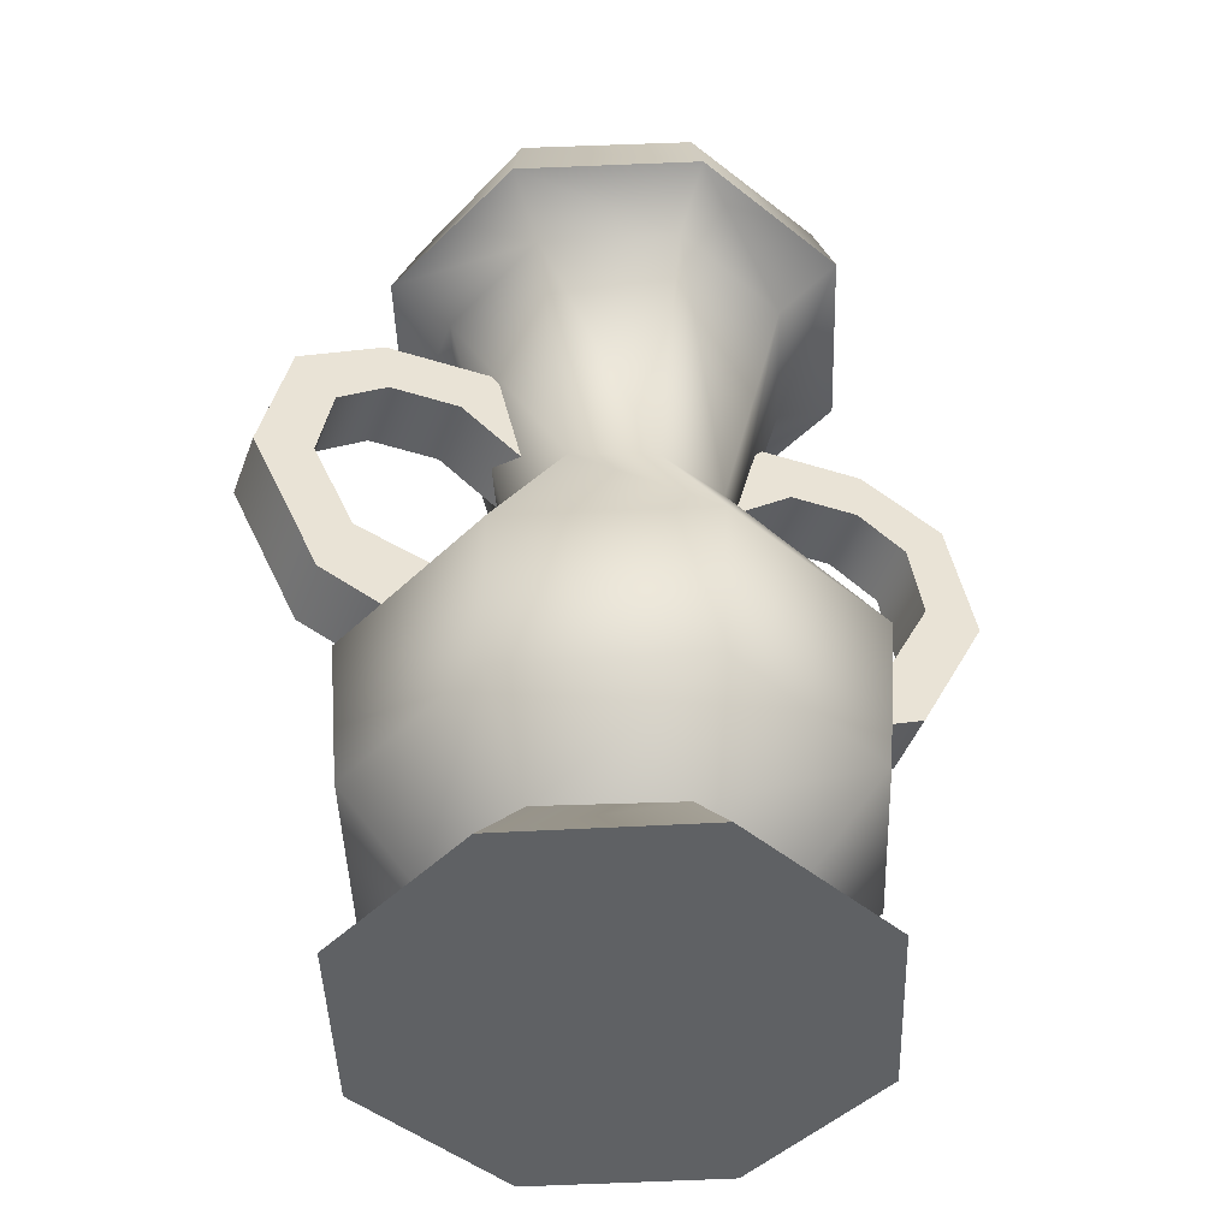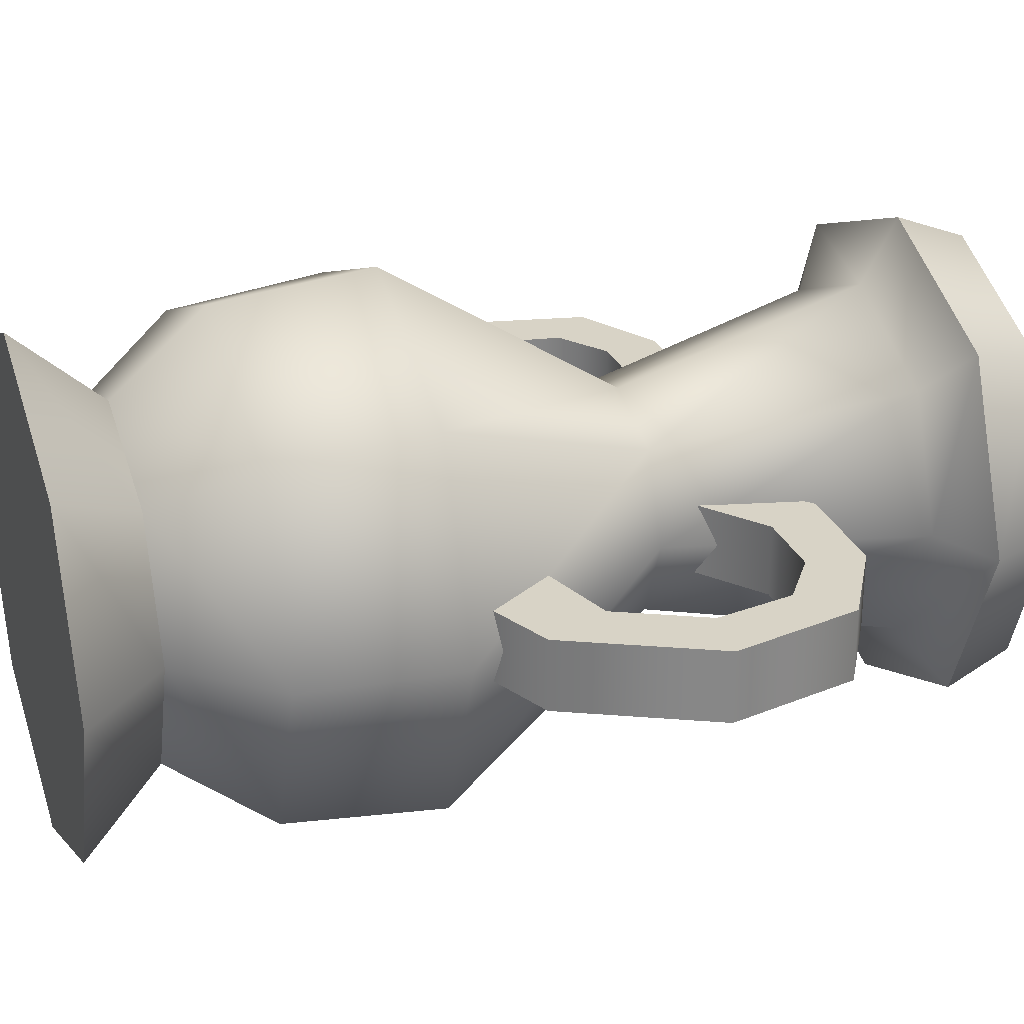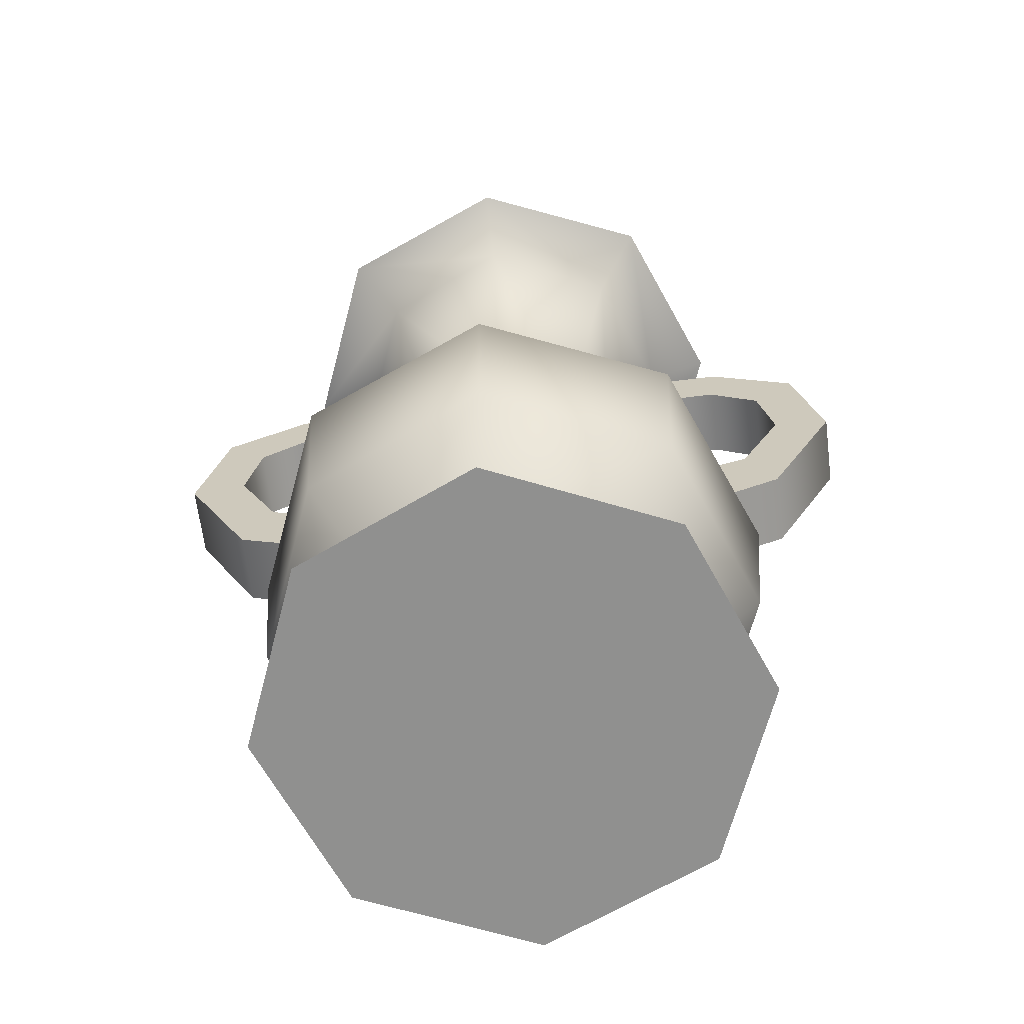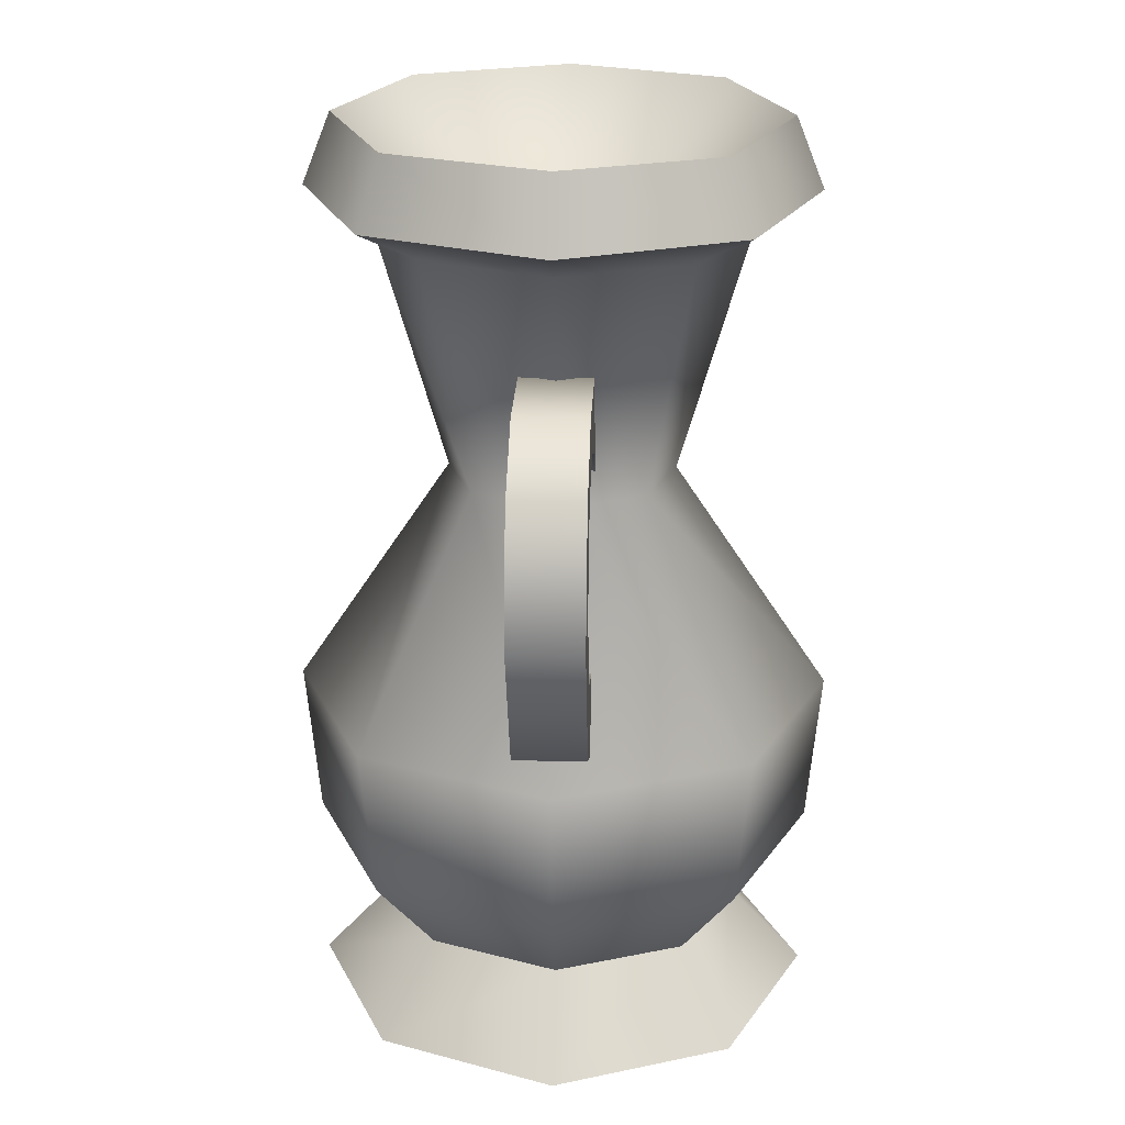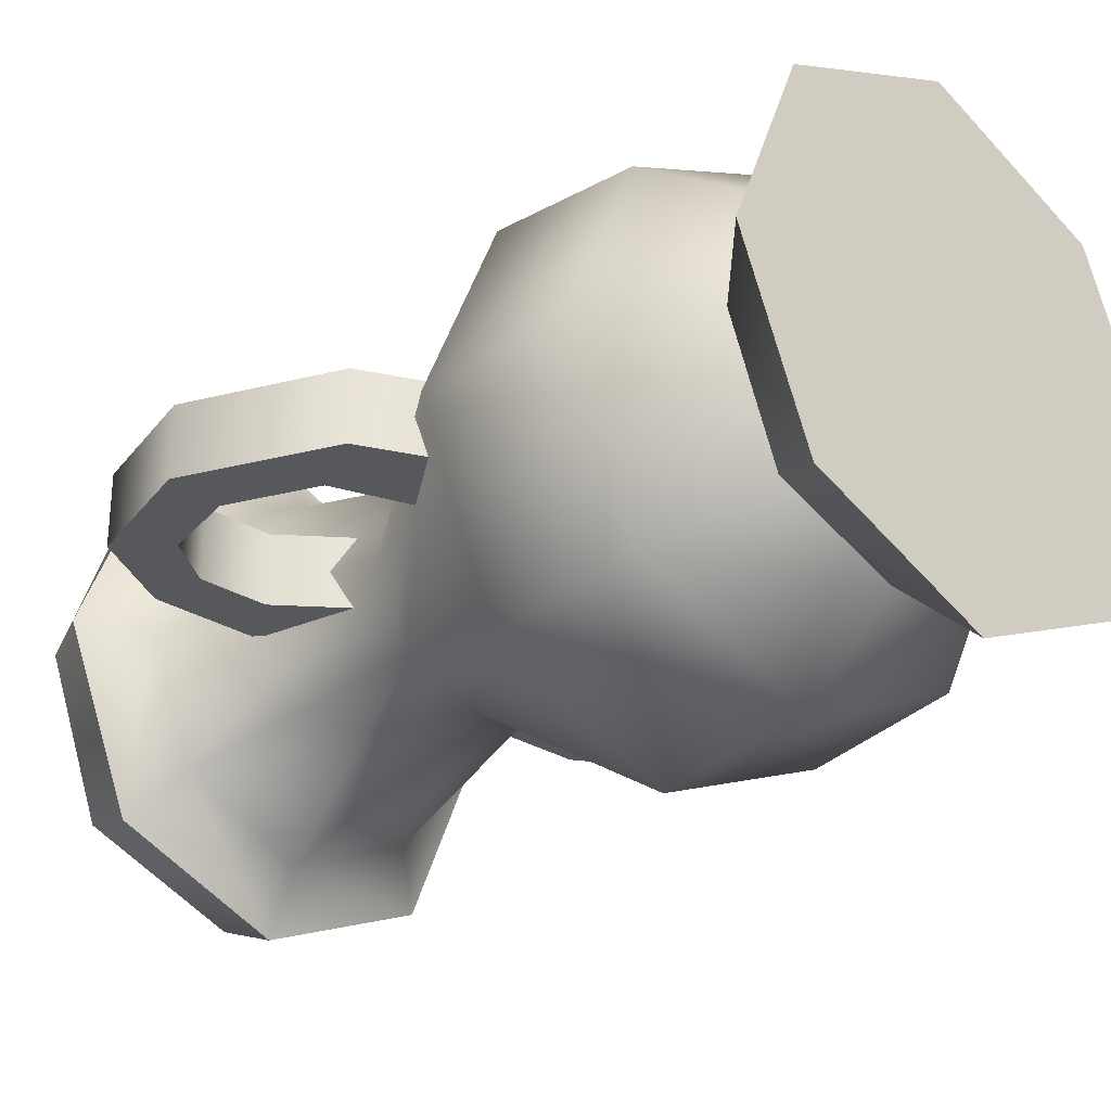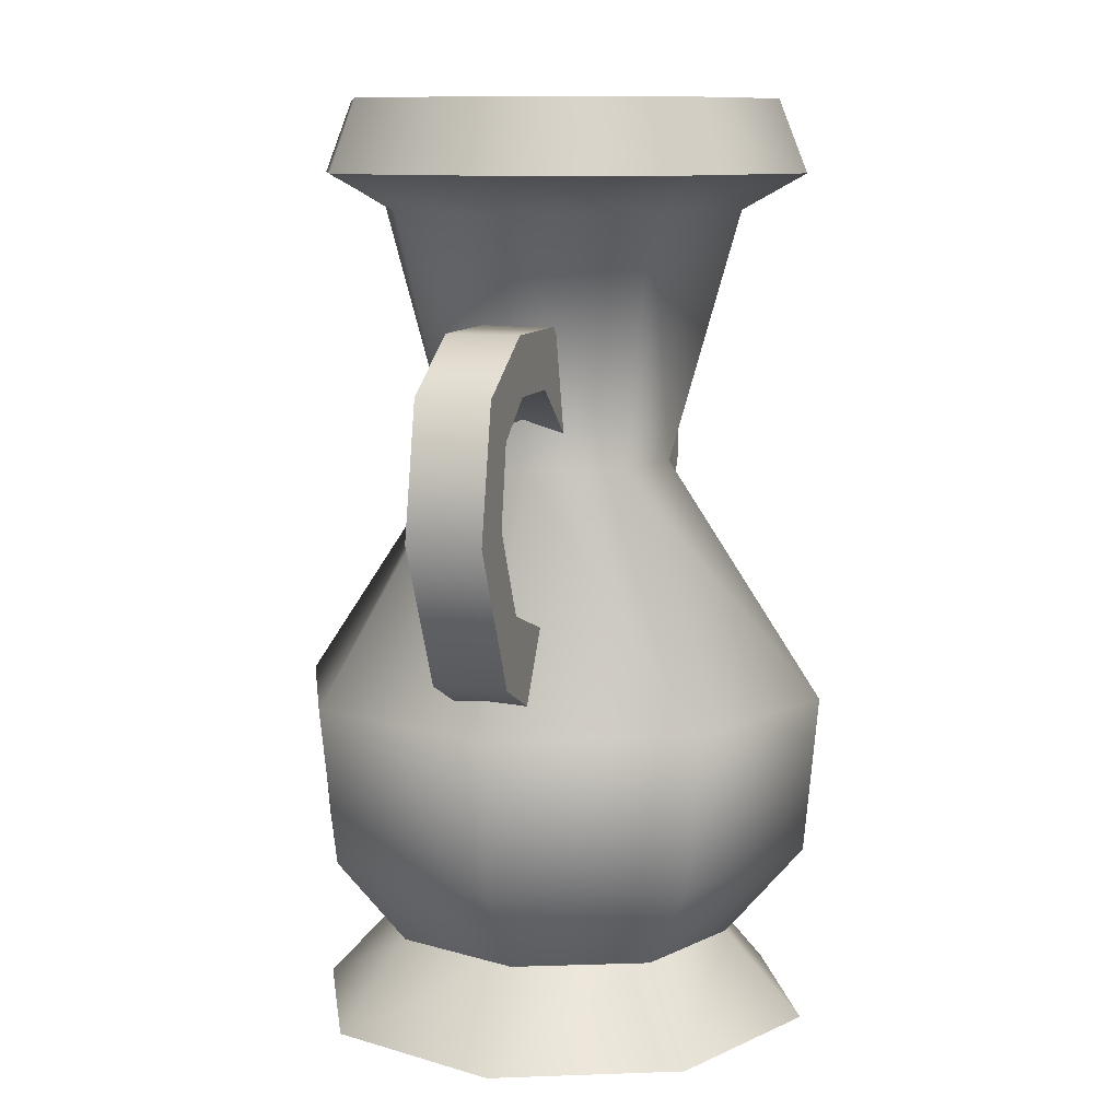
<metadata>
{"format":"obj","ext":"obj","renderer":"f3d","projection":"perspective","resolution":1024,"background":"white","views":[{"elev":-45.4,"azim":160.1,"up":"+Y"},{"elev":27.9,"azim":70.4,"up":"+Z"},{"elev":-65.5,"azim":-172.9,"up":"+Y"},{"elev":23.8,"azim":92.4,"up":"+Y"},{"elev":-28.8,"azim":-42.7,"up":"+Z"},{"elev":9.8,"azim":-73.6,"up":"+Y"}]}
</metadata>
<code>
v  31.57 40.1 -0
v  21.33 21.33 -21.33
v  22.18 40.1 -23.04
v  29.86 21.33 -0
v  22.18 40.1 23.04
v  21.33 21.33 21.33
v  0 40.1 32.42
v  0 21.33 30.71
v  -22.18 40.1 23.04
v  -21.33 21.33 21.33
v  -31.57 40.1 -0
v  -29.86 21.33 -0
v  -22.18 40.1 -23.04
v  -21.33 21.33 -21.33
v  0 40.1 -32.42
v  0 21.33 -30.71
v  0 10.24 21.33
v  0 0 30.71
v  14.5 10.24 15.36
v  -21.33 0 21.33
v  -14.5 10.24 15.36
v  -29.86 0 -0
v  -20.48 10.24 -0
v  -21.33 0 -21.33
v  -14.5 10.24 -15.36
v  0 0 -30.71
v  0 10.24 -21.33
v  21.33 0 -21.33
v  14.5 10.24 -15.36
v  29.86 0 -0
v  20.48 10.24 -0
v  21.33 0 21.33
v  -34.98 46.92 -4.266
v  -21.33 51.19 -4.266
v  -25.59 42.66 -4.266
v  -31.57 54.6 -4.266
v  -43.51 63.99 -4.266
v  -36.69 64.84 -4.266
v  -40.1 79.34 -4.266
v  -34.98 74.22 -4.266
v  -29.86 85.32 -4.266
v  -29.01 78.49 -4.266
v  -17.06 85.32 -4.266
v  -20.48 78.49 -4.266
v  -8.531 76.78 -4.266
v  -12.8 72.52 -4.266
v  17.06 85.32 -4.266
v  12.8 72.52 -4.266
v  8.531 76.78 -4.266
v  20.48 78.49 -4.266
v  29.86 85.32 -4.266
v  29.01 78.49 -4.266
v  40.1 79.34 -4.266
v  34.98 74.22 -4.266
v  43.51 63.99 -4.266
v  36.69 64.84 -4.266
v  34.98 46.92 -4.266
v  31.57 54.6 -4.266
v  25.59 42.66 -4.266
v  21.33 51.19 -4.266
v  34.98 46.92 4.266
v  21.33 51.19 4.266
v  25.59 42.66 4.266
v  31.57 54.6 4.266
v  43.51 63.99 4.266
v  36.69 64.84 4.266
v  40.1 79.34 4.266
v  34.98 74.22 4.266
v  29.86 85.32 4.266
v  29.01 78.49 4.266
v  17.06 85.32 4.266
v  20.48 78.49 4.266
v  8.531 76.78 4.266
v  12.8 72.52 4.266
v  -17.06 85.32 4.266
v  -12.8 72.52 4.266
v  -8.531 76.78 4.266
v  -20.48 78.49 4.266
v  -29.86 85.32 4.266
v  -29.01 78.49 4.266
v  -40.1 79.34 4.266
v  -34.98 74.22 4.266
v  -43.51 63.99 4.266
v  -36.69 64.84 4.266
v  -34.98 46.92 4.266
v  -31.57 54.6 4.266
v  -25.59 42.66 4.266
v  -21.33 51.19 4.266
v  18.77 110.9 -18.77
v  0 102.4 -29.86
v  0 110.9 -26.45
v  20.48 102.4 -21.33
v  25.59 110.9 -0
v  29.01 102.4 -0
v  18.77 110.9 18.77
v  20.48 102.4 21.33
v  0 110.9 26.45
v  0 102.4 29.86
v  -20.48 102.4 -21.33
v  -18.77 110.9 -18.77
v  -29.01 102.4 -0
v  -25.59 110.9 -0
v  -20.48 102.4 21.33
v  -18.77 110.9 18.77
v  0 98.11 22.18
v  -15.36 98.11 15.36
v  -21.33 98.11 -0
v  -15.36 98.11 -15.36
v  0 98.11 -22.18
v  15.36 98.11 -15.36
v  21.33 98.11 -0
v  15.36 98.11 15.36
v  0 68.25 -13.65
v  9.385 68.25 -10.24
v  13.65 68.25 -0
v  9.385 68.25 10.24
v  0 68.25 13.65
v  -9.385 68.25 10.24
v  -13.65 68.25 -0
v  -9.385 68.25 -10.24
v  0 85.32 -0
v  0 0 -0
g part0_texture0
f 1 2 3
f 2 1 4
f 5 4 1
f 4 5 6
f 7 6 5
f 6 7 8
f 9 8 7
f 8 9 10
f 11 10 9
f 10 11 12
f 13 12 11
f 12 13 14
f 15 14 13
f 14 15 16
f 3 16 15
f 16 3 2
f 17 18 19
f 18 17 20
f 21 20 17
f 20 21 22
f 23 22 21
f 22 23 24
f 25 24 23
f 24 25 26
f 27 26 25
f 26 27 28
f 29 28 27
f 28 29 30
f 31 30 29
f 30 31 32
f 19 32 31
f 32 19 18
f 31 4 19
f 4 31 2
f 29 2 31
f 2 29 16
f 27 16 29
f 16 27 14
f 25 14 27
f 14 25 12
f 23 12 25
f 12 23 10
f 21 10 23
f 10 21 8
f 17 8 21
f 8 17 6
f 19 6 17
f 6 19 4
f 33 34 35
f 34 33 36
f 37 36 33
f 36 37 38
f 39 38 37
f 38 39 40
f 41 40 39
f 40 41 42
f 43 42 41
f 42 43 44
f 45 44 43
f 44 45 46
f 47 48 49
f 48 47 50
f 51 50 47
f 50 51 52
f 53 52 51
f 52 53 54
f 55 54 53
f 54 55 56
f 57 56 55
f 56 57 58
f 59 58 57
f 58 59 60
f 61 62 63
f 62 61 64
f 65 64 61
f 64 65 66
f 67 66 65
f 66 67 68
f 69 68 67
f 68 69 70
f 71 70 69
f 70 71 72
f 73 72 71
f 72 73 74
f 75 76 77
f 76 75 78
f 79 78 75
f 78 79 80
f 81 80 79
f 80 81 82
f 83 82 81
f 82 83 84
f 85 84 83
f 84 85 86
f 87 86 85
f 86 87 88
f 83 33 85
f 33 83 37
f 81 37 83
f 37 81 39
f 79 39 81
f 39 79 41
f 75 41 79
f 41 75 43
f 89 90 91
f 90 89 92
f 93 92 89
f 92 93 94
f 95 94 93
f 94 95 96
f 97 96 95
f 96 97 98
f 99 91 90
f 91 99 100
f 101 100 99
f 100 101 102
f 103 102 101
f 102 103 104
f 98 104 103
f 104 98 97
f 103 105 98
f 105 103 106
f 101 106 103
f 106 101 107
f 99 107 101
f 107 99 108
f 90 108 99
f 108 90 109
f 92 109 90
f 109 92 110
f 94 110 92
f 110 94 111
f 96 111 94
f 111 96 112
f 98 112 96
f 112 98 105
f 110 113 109
f 113 110 114
f 111 114 110
f 114 111 115
f 112 115 111
f 115 112 116
f 105 116 112
f 116 105 117
f 106 117 105
f 117 106 118
f 107 118 106
f 118 107 119
f 108 119 107
f 119 108 120
f 109 120 108
f 120 109 113
f 118 7 117
f 7 118 9
f 119 9 118
f 9 119 11
f 120 11 119
f 11 120 13
f 113 13 120
f 13 113 15
f 114 15 113
f 15 114 3
f 115 3 114
f 3 115 1
f 116 1 115
f 1 116 5
f 117 5 116
f 5 117 7
f 40 84 38
f 84 40 82
f 42 82 40
f 82 42 80
f 44 80 42
f 80 44 78
f 46 78 44
f 78 46 76
f 68 56 66
f 56 68 54
f 70 54 68
f 54 70 52
f 72 52 70
f 52 72 50
f 74 50 72
f 50 74 48
f 55 61 57
f 61 55 65
f 53 65 55
f 65 53 67
f 51 67 53
f 67 51 69
f 47 69 51
f 69 47 71
f 121 104 97
f 104 121 102
f 100 102 121
f 122 30 32
f 30 122 28
f 26 28 122
f 122 24 26
f 24 122 22
f 20 22 122
f 36 84 86
f 84 36 38
f 89 121 93
f 121 89 91
f 95 121 97
f 121 95 93
f 62 58 60
f 58 62 64
f 45 75 77
f 75 45 43
f 87 33 35
f 33 87 85
f 73 47 49
f 47 73 71
f 18 122 32
f 122 18 20
f 59 61 63
f 61 59 57
f 64 56 58
f 56 64 66
f 34 86 88
f 86 34 36
f 91 100 121

</code>
